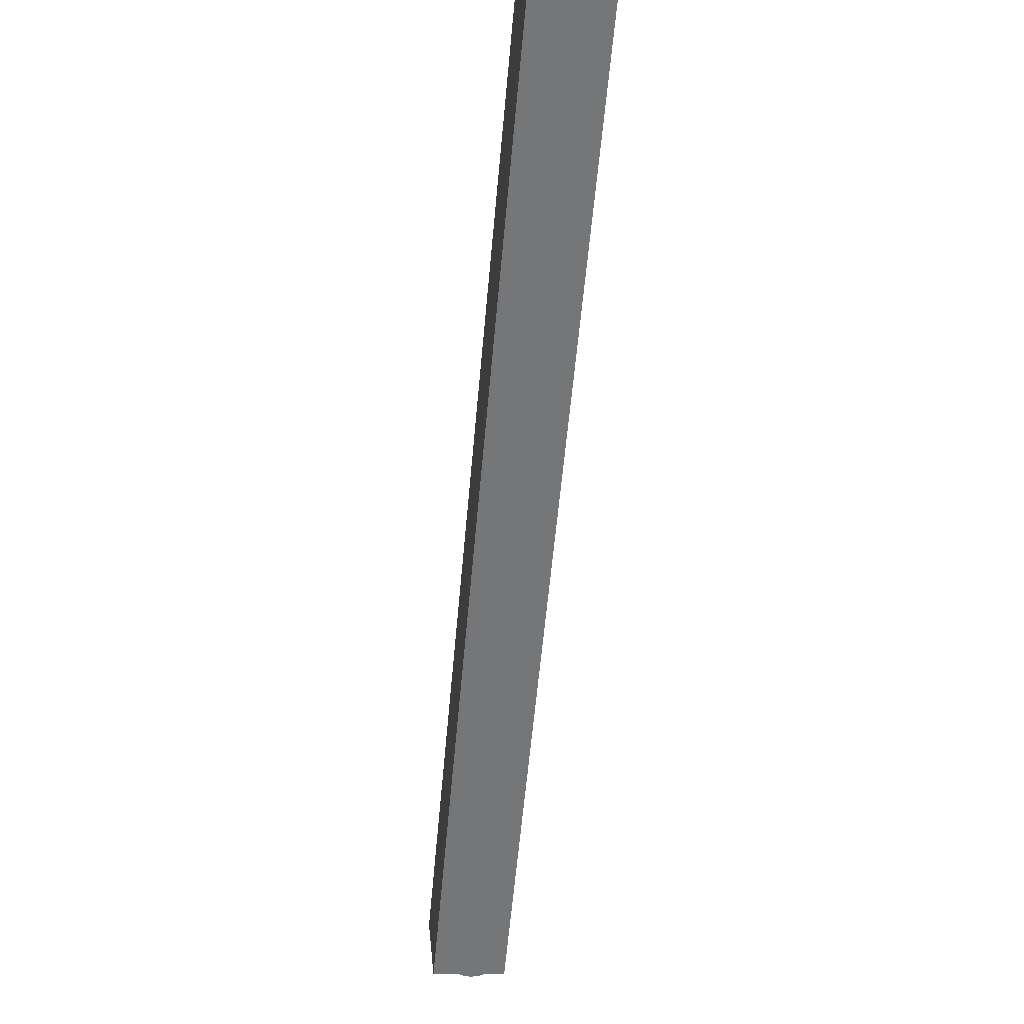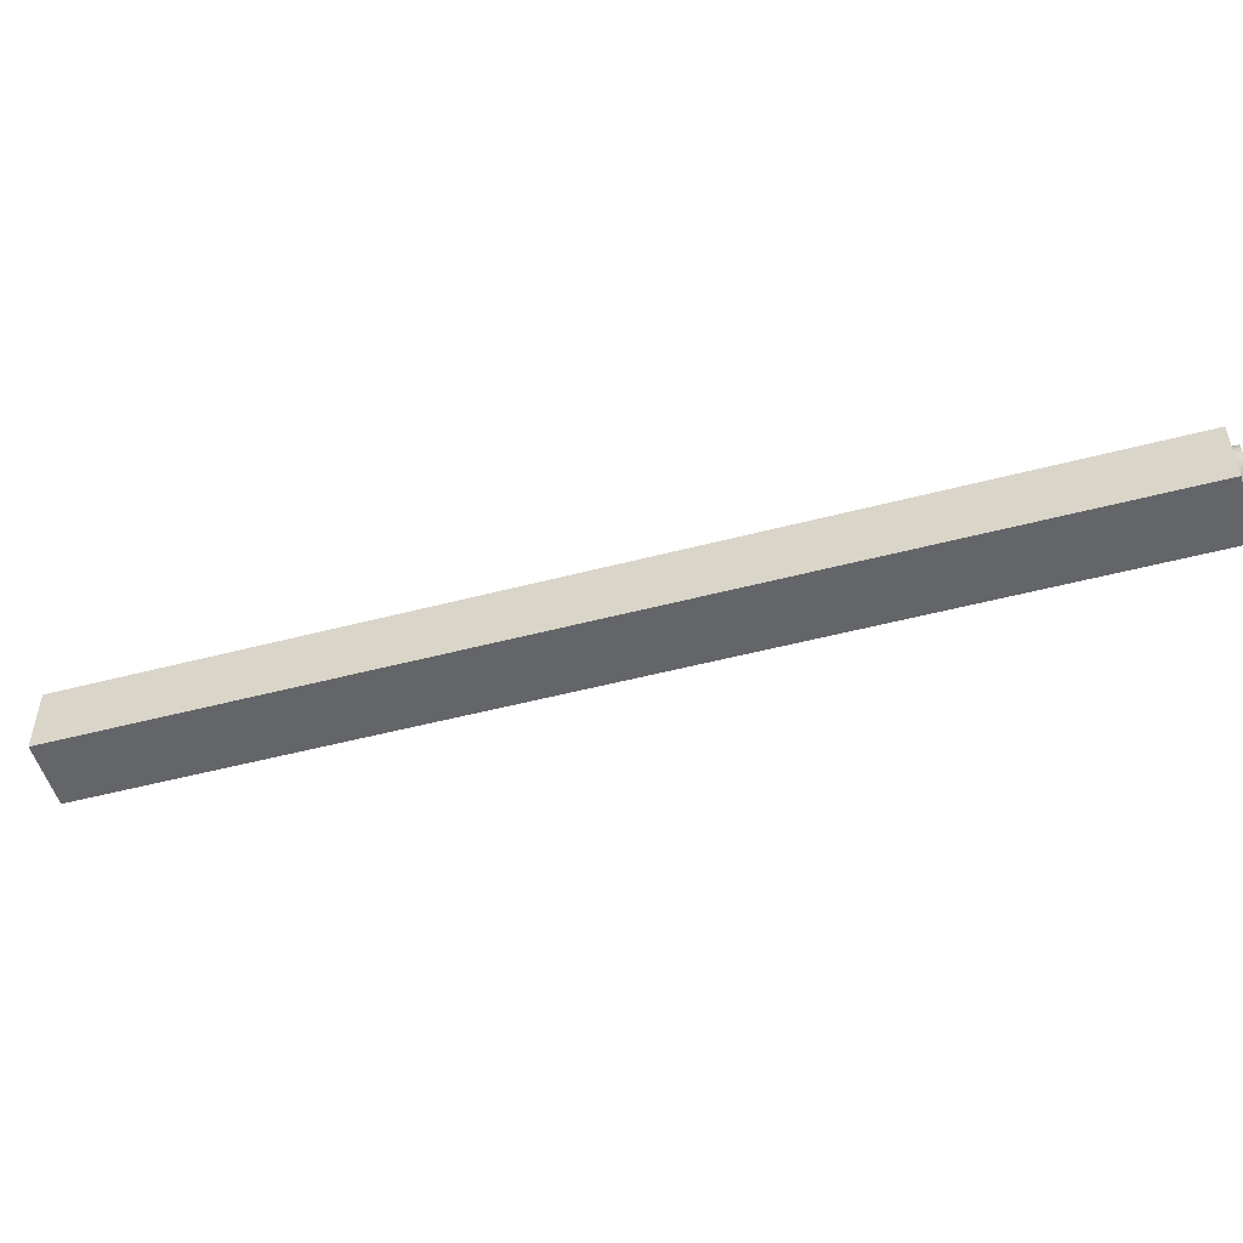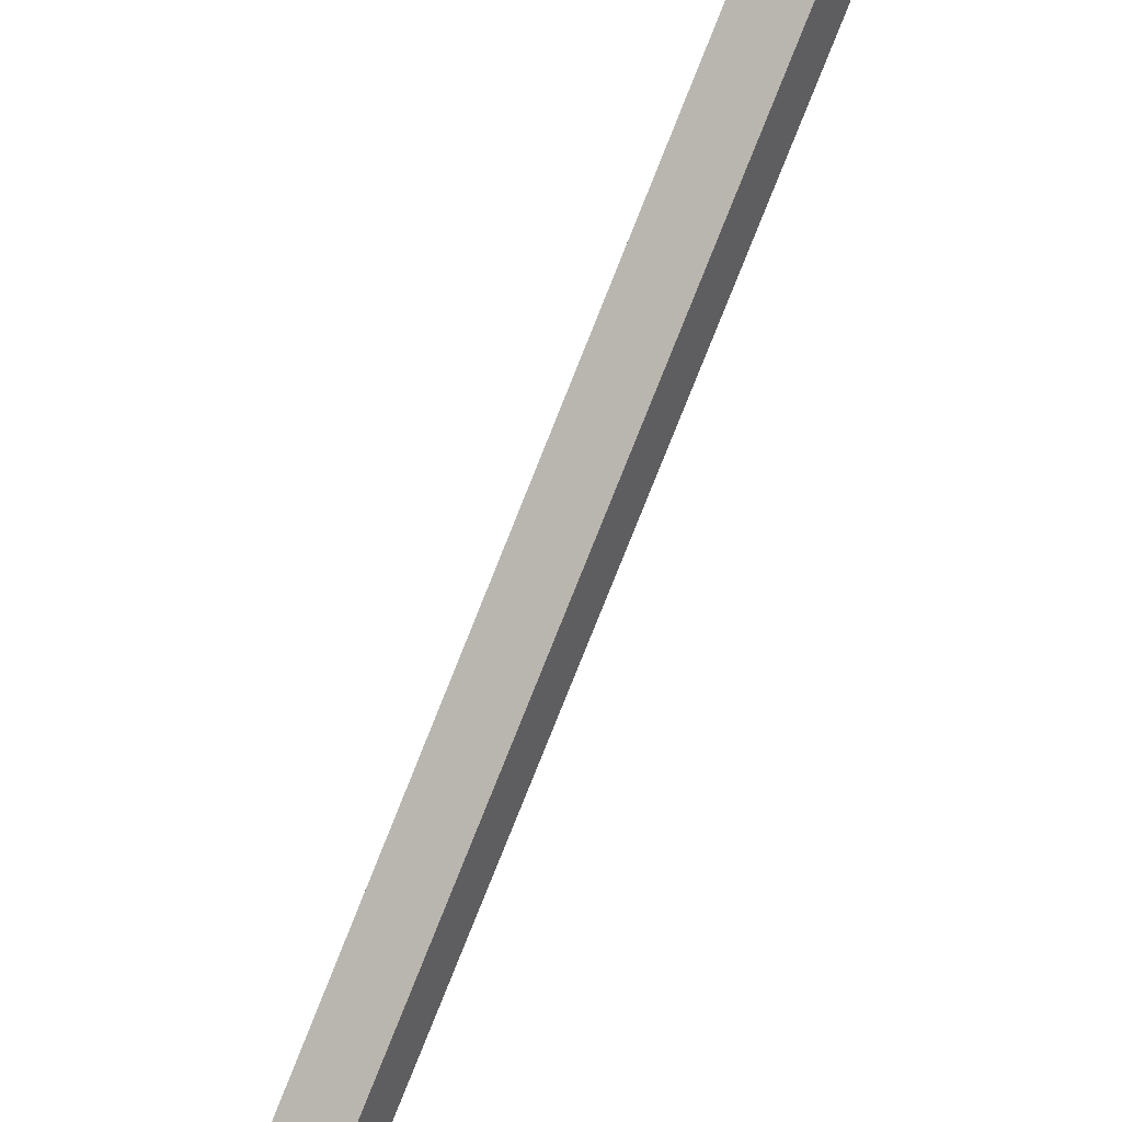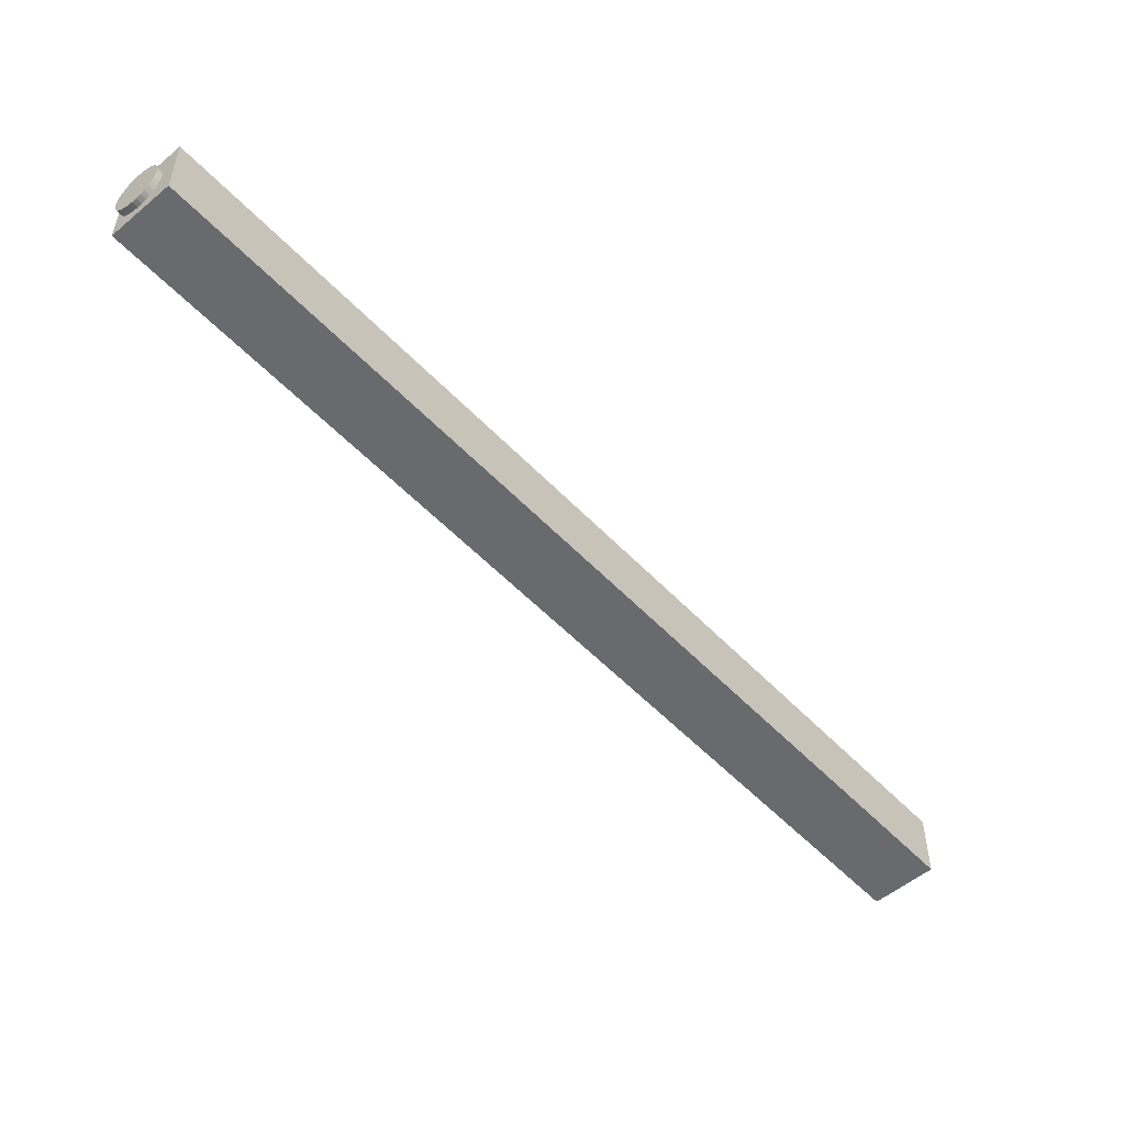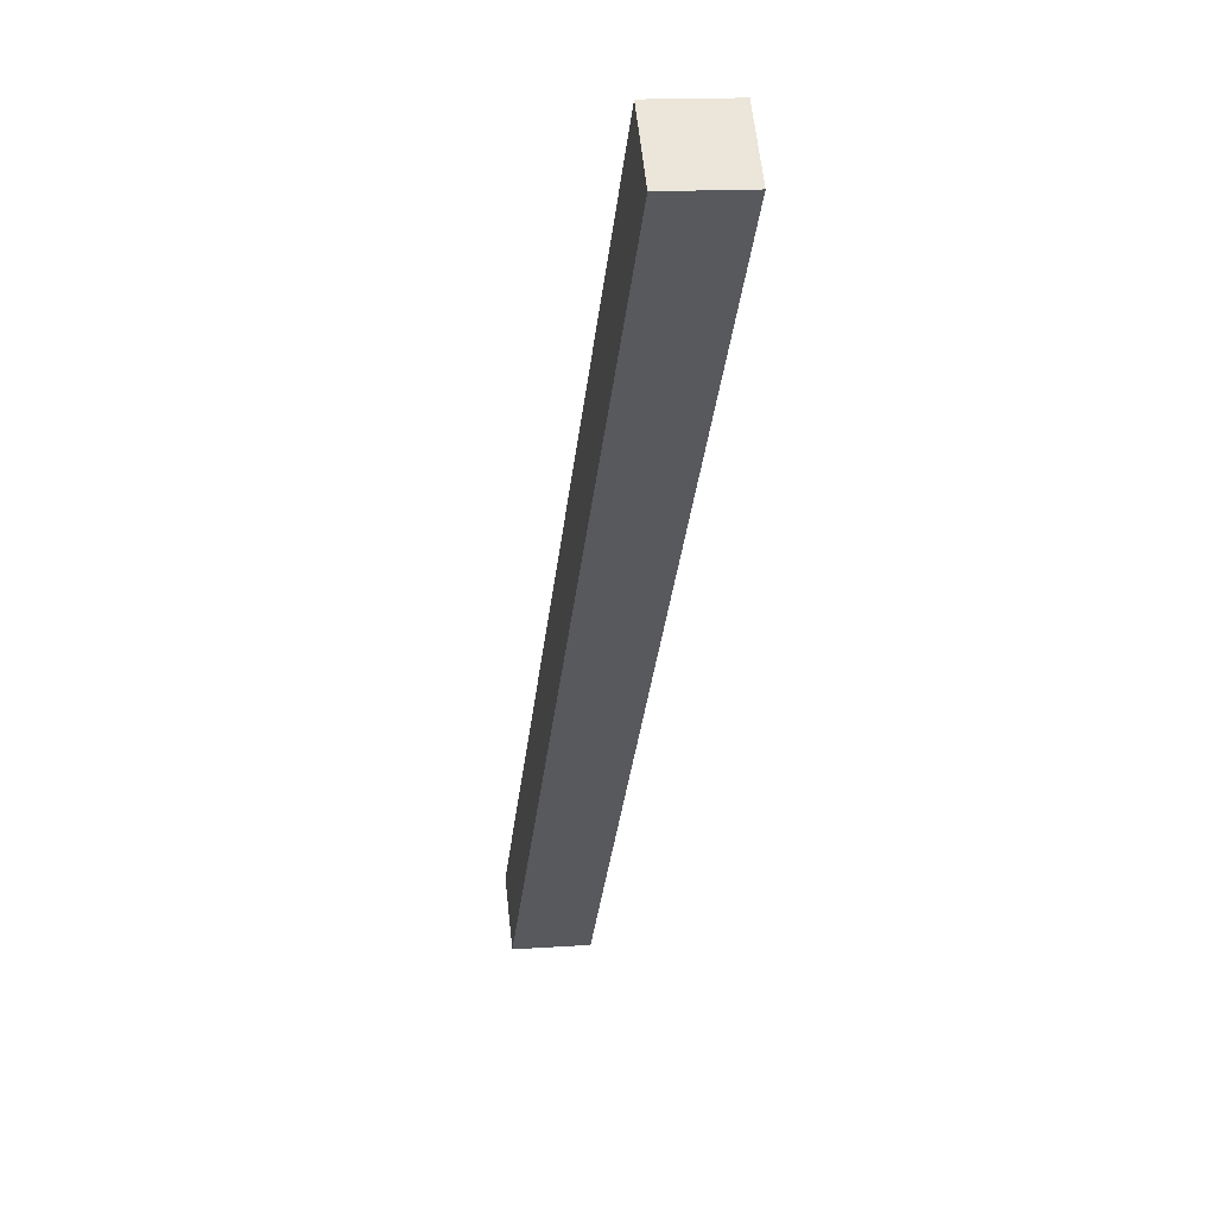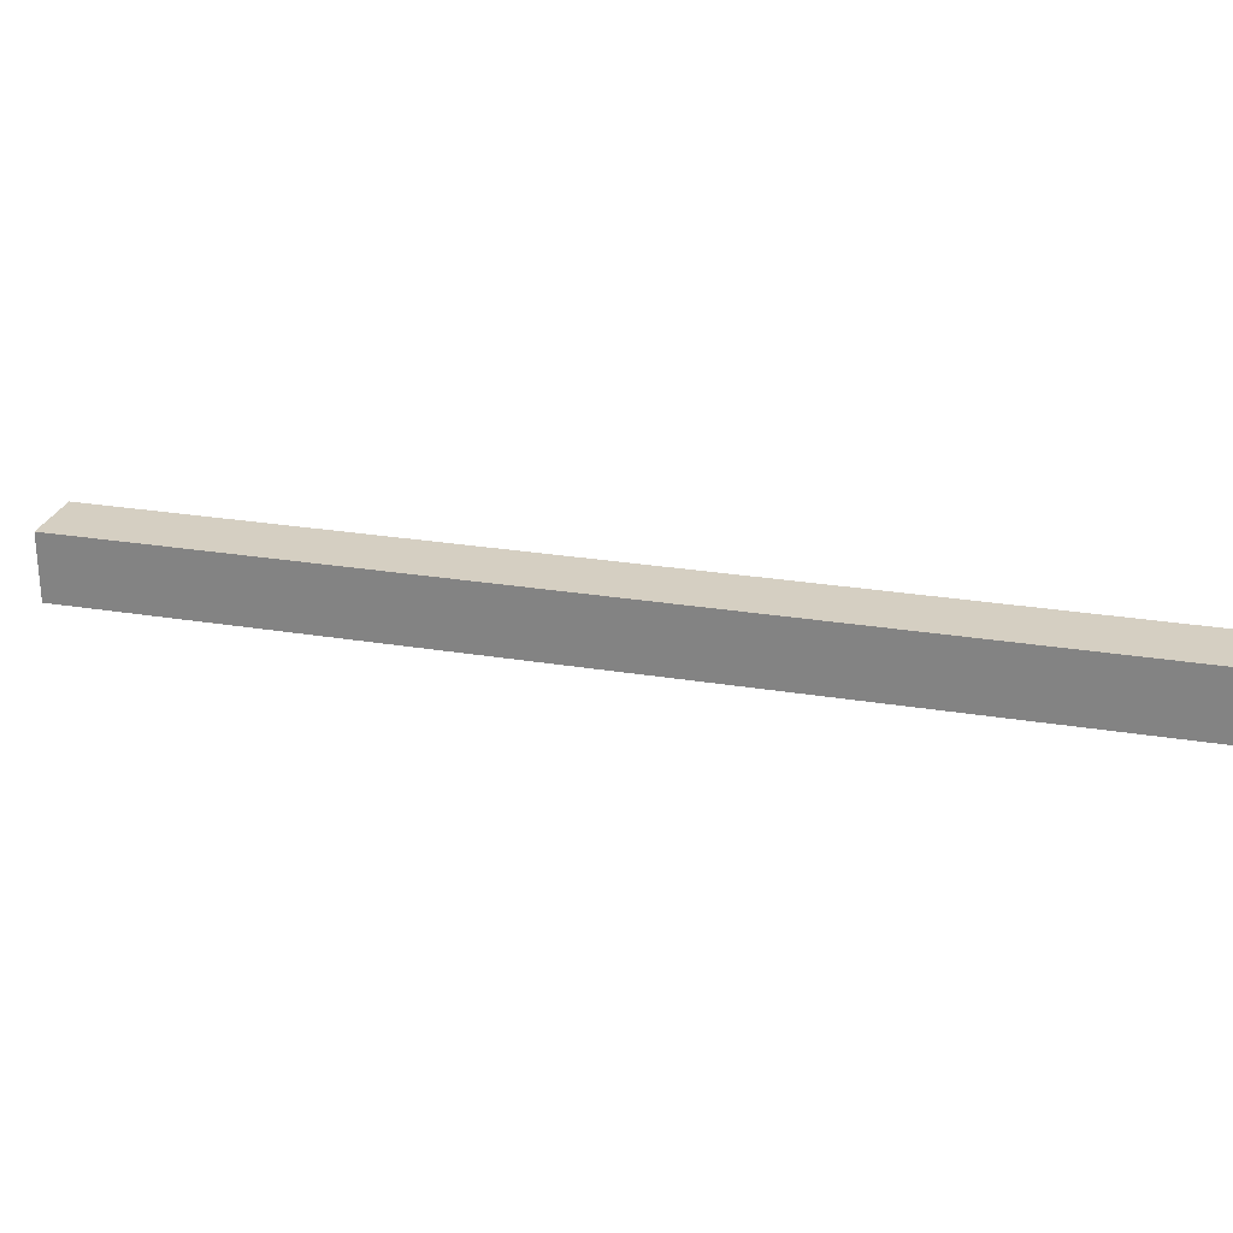
<metadata>
{"format":"obj","ext":"obj","renderer":"f3d","projection":"perspective","resolution":1024,"background":"white","views":[{"elev":-10.5,"azim":82.8,"up":"+Z"},{"elev":-51.4,"azim":149.9,"up":"+Y"},{"elev":44.7,"azim":-57.3,"up":"+Z"},{"elev":-53.0,"azim":-94.1,"up":"+Y"},{"elev":14.9,"azim":81.5,"up":"+Z"},{"elev":25.9,"azim":148.7,"up":"+Y"}]}
</metadata>
<code>
o Cube.001
v 0.1637 -0.2 -94.18
v 0.1637 0.2 -94.18
v 0.4515 -0.2 -94.46
v 0.4515 0.2 -94.46
v 4.33 -0.2 -89.86
v 4.33 0.2 -89.86
v 4.618 -0.2 -90.14
v 4.618 0.2 -90.14
f 2 3 1
f 4 7 3
f 8 5 7
f 6 1 5
f 7 1 3
f 4 6 8
f 2 4 3
f 4 8 7
f 8 6 5
f 6 2 1
f 7 5 1
f 4 2 6
o bar.001
v 0.405 0.04777 -94.47
v 0.3992 0.07509 -94.46
v 0.3897 0.1003 -94.45
v 0.377 0.1223 -94.44
v 0.3614 0.1404 -94.42
v 0.3437 0.1539 -94.41
v 0.3245 0.1622 -94.39
v 0.3045 0.165 -94.37
v 0.2845 0.1622 -94.35
v 0.2653 0.1539 -94.33
v 0.2476 0.1404 -94.31
v 0.2321 0.1223 -94.29
v 0.2193 0.1003 -94.28
v 0.2099 0.07509 -94.27
v 0.204 0.04777 -94.26
v 0.2021 0.01937 -94.26
v 0.204 -0.00904 -94.26
v 0.2099 -0.03635 -94.27
v 0.2193 -0.06152 -94.28
v 0.2321 -0.08359 -94.29
v 0.2476 -0.1017 -94.31
v 0.2653 -0.1152 -94.33
v 0.2845 -0.1234 -94.35
v 0.3045 -0.1262 -94.37
v 0.3245 -0.1234 -94.39
v 0.3437 -0.1152 -94.41
v 0.3614 -0.1017 -94.42
v 0.377 -0.08359 -94.44
v 0.3897 -0.06152 -94.45
v 0.3992 -0.03635 -94.46
v 0.405 -0.00904 -94.47
v 0.407 0.01937 -94.47
v 4.601 0.04778 -90.14
v 4.595 0.07509 -90.13
v 4.585 0.1003 -90.12
v 4.573 0.1223 -90.11
v 4.557 0.1404 -90.09
v 4.539 0.1539 -90.08
v 4.52 0.1622 -90.06
v 4.5 0.165 -90.04
v 4.48 0.1622 -90.02
v 4.461 0.1539 -90
v 4.443 0.1404 -89.98
v 4.428 0.1223 -89.96
v 4.415 0.1003 -89.95
v 4.406 0.07509 -89.94
v 4.4 0.04778 -89.93
v 4.398 0.01937 -89.93
v 4.4 -0.009039 -89.93
v 4.406 -0.03634 -89.94
v 4.415 -0.06152 -89.95
v 4.428 -0.08359 -89.96
v 4.443 -0.1017 -89.98
v 4.461 -0.1152 -90
v 4.48 -0.1234 -90.02
v 4.5 -0.1262 -90.04
v 4.52 -0.1234 -90.06
v 4.539 -0.1152 -90.08
v 4.557 -0.1017 -90.09
v 4.573 -0.08359 -90.11
v 4.585 -0.06152 -90.12
v 4.595 -0.03634 -90.13
v 4.601 -0.009039 -90.14
v 4.603 0.01937 -90.14
f 26 18 10
f 56 64 72
f 37 70 69
f 24 57 56
f 12 43 11
f 38 71 70
f 25 58 57
f 13 44 12
f 39 72 71
f 26 59 58
f 14 45 13
f 27 60 59
f 15 46 14
f 28 61 60
f 16 47 15
f 29 62 61
f 17 48 16
f 30 63 62
f 18 49 17
f 31 64 63
f 19 50 18
f 32 65 64
f 20 51 19
f 33 66 65
f 21 52 20
f 34 67 66
f 22 53 21
f 9 72 40
f 35 68 67
f 23 54 22
f 10 41 9
f 36 69 68
f 24 55 23
f 11 42 10
f 10 9 40
f 40 39 38
f 38 37 36
f 36 35 34
f 34 33 32
f 32 31 30
f 30 29 28
f 28 27 26
f 26 25 24
f 24 23 22
f 22 21 20
f 20 19 18
f 18 17 16
f 16 15 14
f 14 13 12
f 12 11 10
f 10 40 38
f 38 36 34
f 34 32 30
f 30 28 26
f 26 24 22
f 22 20 18
f 18 16 14
f 14 12 10
f 10 38 34
f 34 30 26
f 26 22 18
f 18 14 10
f 10 34 26
f 72 41 42
f 42 43 44
f 44 45 46
f 46 47 48
f 48 49 50
f 50 51 52
f 52 53 54
f 54 55 56
f 56 57 58
f 58 59 60
f 60 61 62
f 62 63 64
f 64 65 66
f 66 67 68
f 68 69 70
f 70 71 72
f 72 42 44
f 44 46 48
f 48 50 52
f 52 54 56
f 56 58 60
f 60 62 64
f 64 66 68
f 68 70 72
f 72 44 48
f 48 52 56
f 56 60 64
f 64 68 72
f 72 48 56
f 37 38 70
f 24 25 57
f 12 44 43
f 38 39 71
f 25 26 58
f 13 45 44
f 39 40 72
f 26 27 59
f 14 46 45
f 27 28 60
f 15 47 46
f 28 29 61
f 16 48 47
f 29 30 62
f 17 49 48
f 30 31 63
f 18 50 49
f 31 32 64
f 19 51 50
f 32 33 65
f 20 52 51
f 33 34 66
f 21 53 52
f 34 35 67
f 22 54 53
f 9 41 72
f 35 36 68
f 23 55 54
f 10 42 41
f 36 37 69
f 24 56 55
f 11 43 42

</code>
